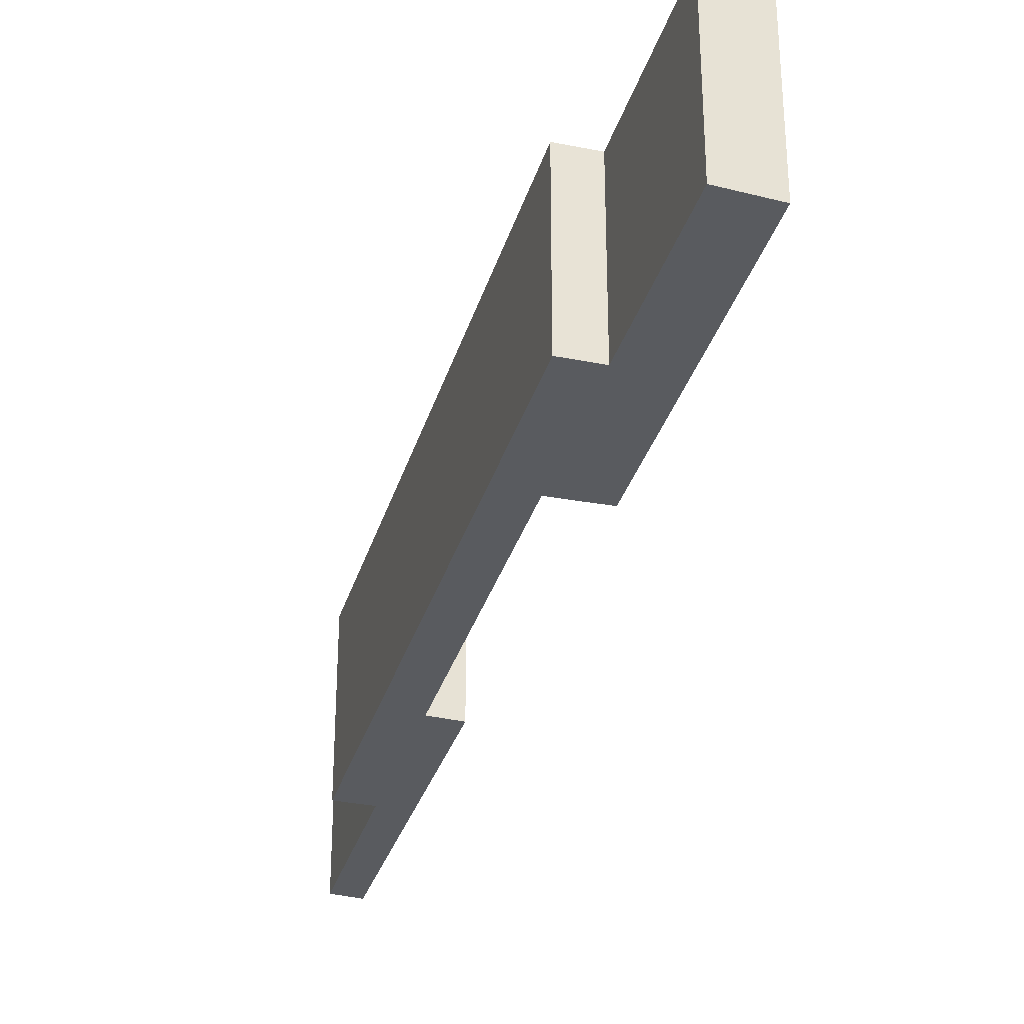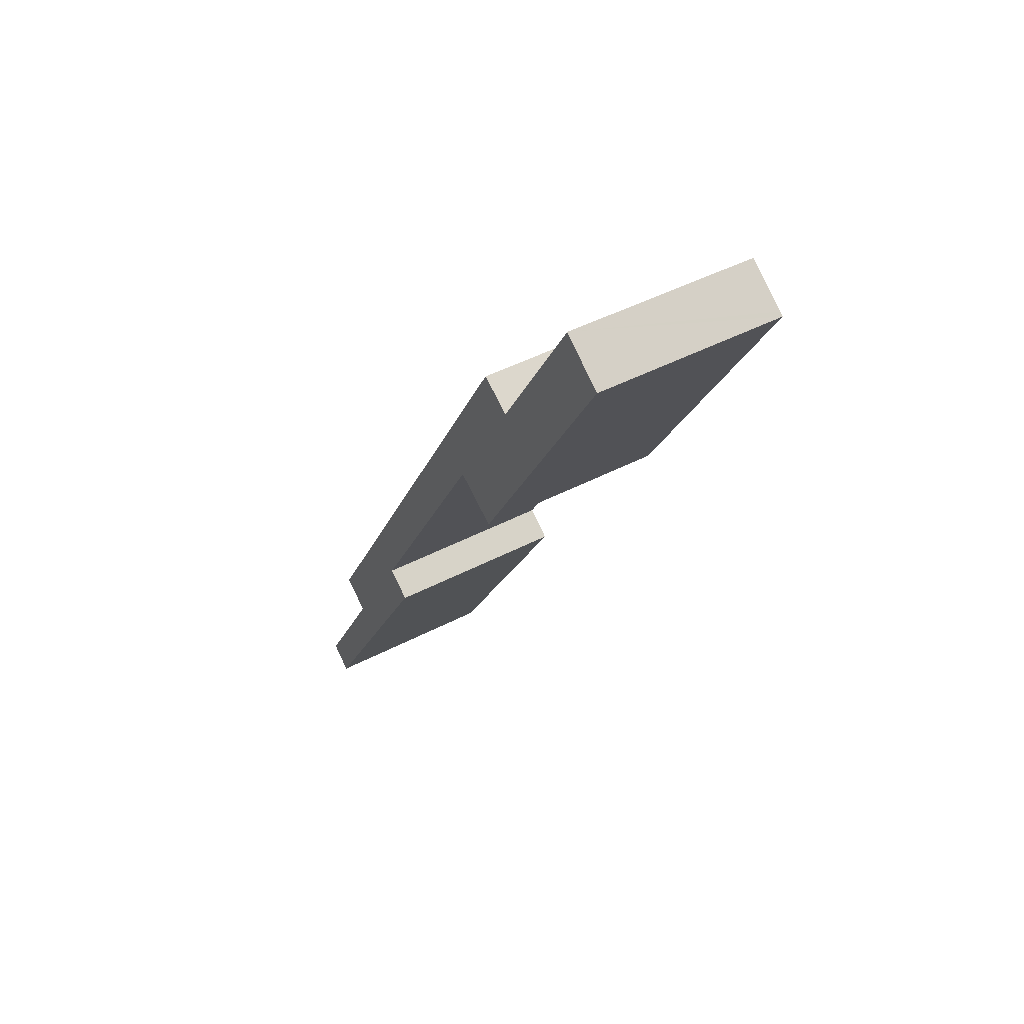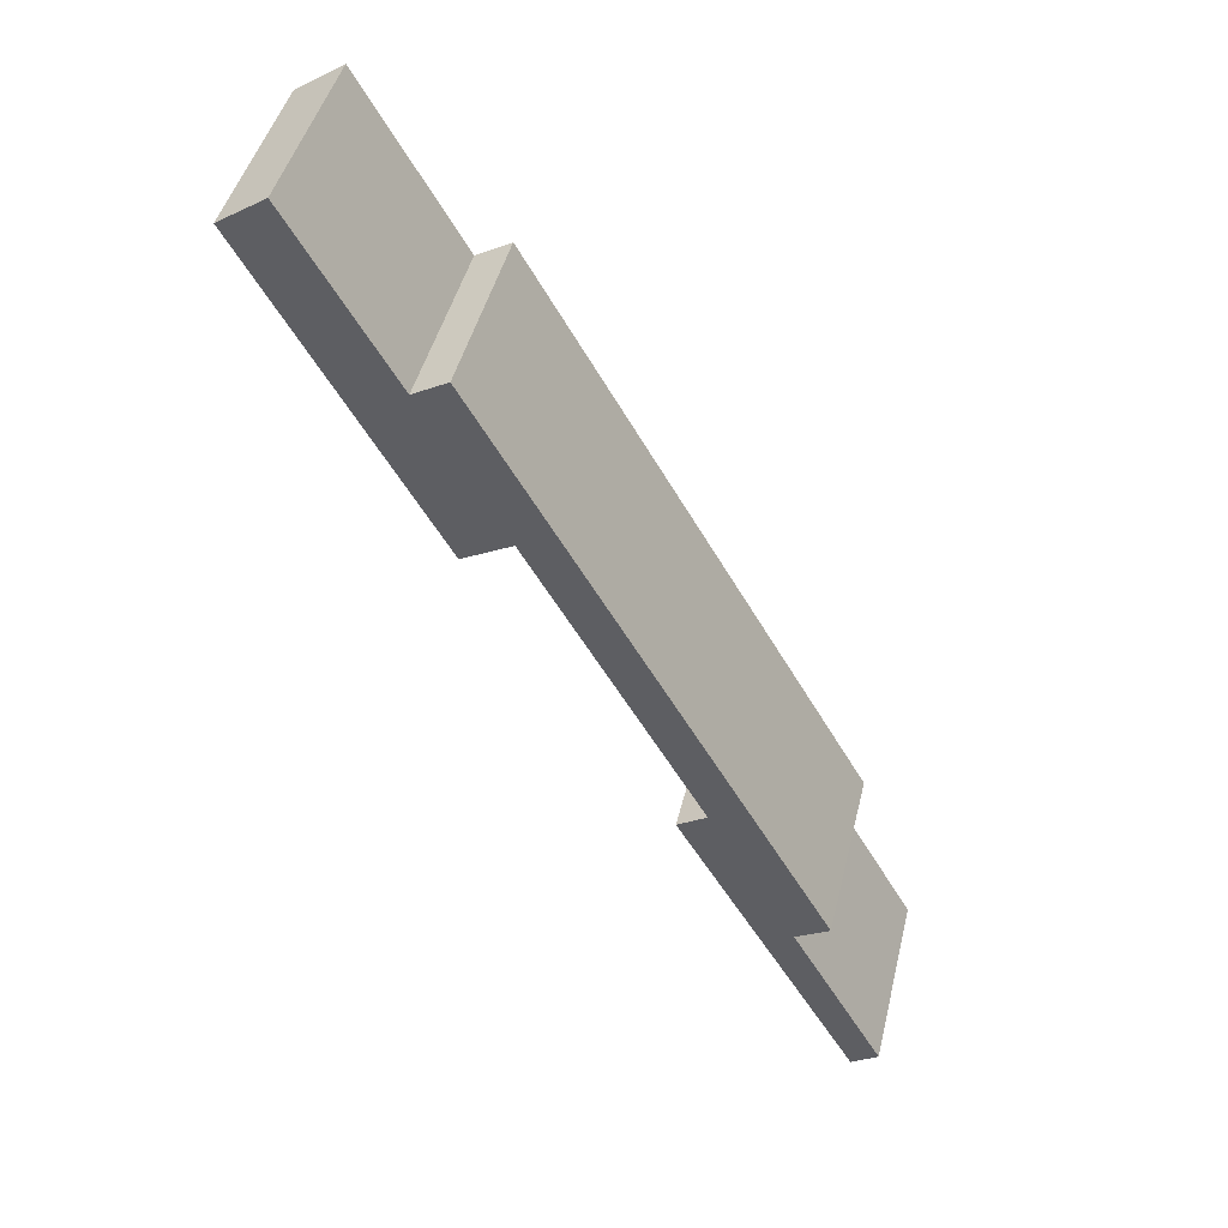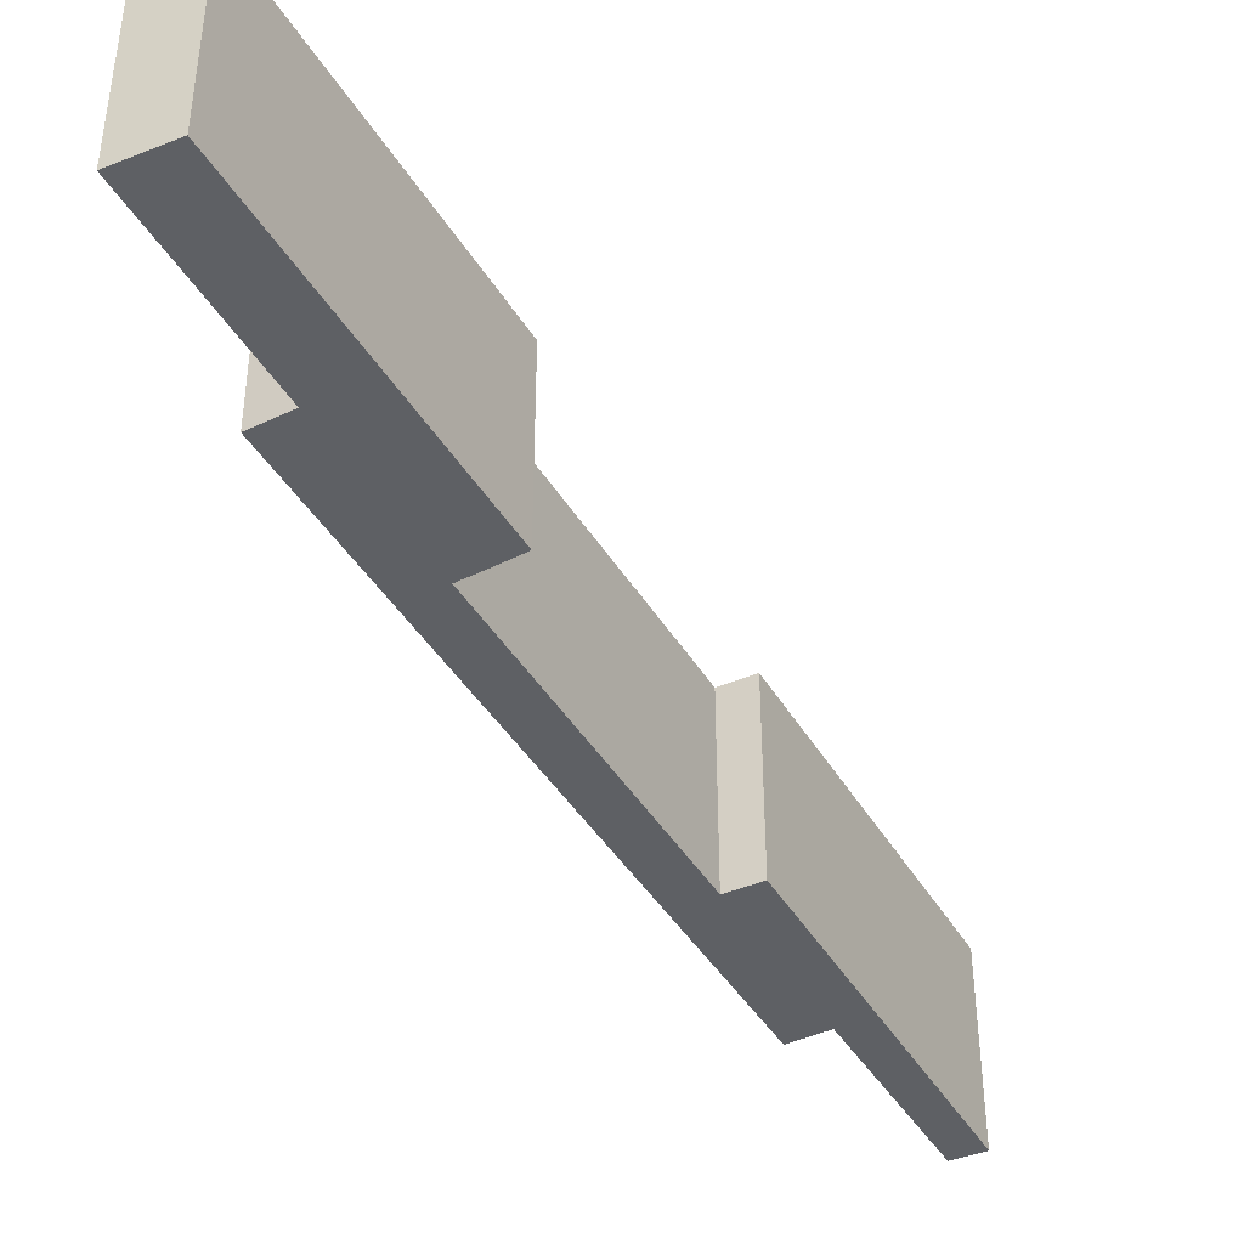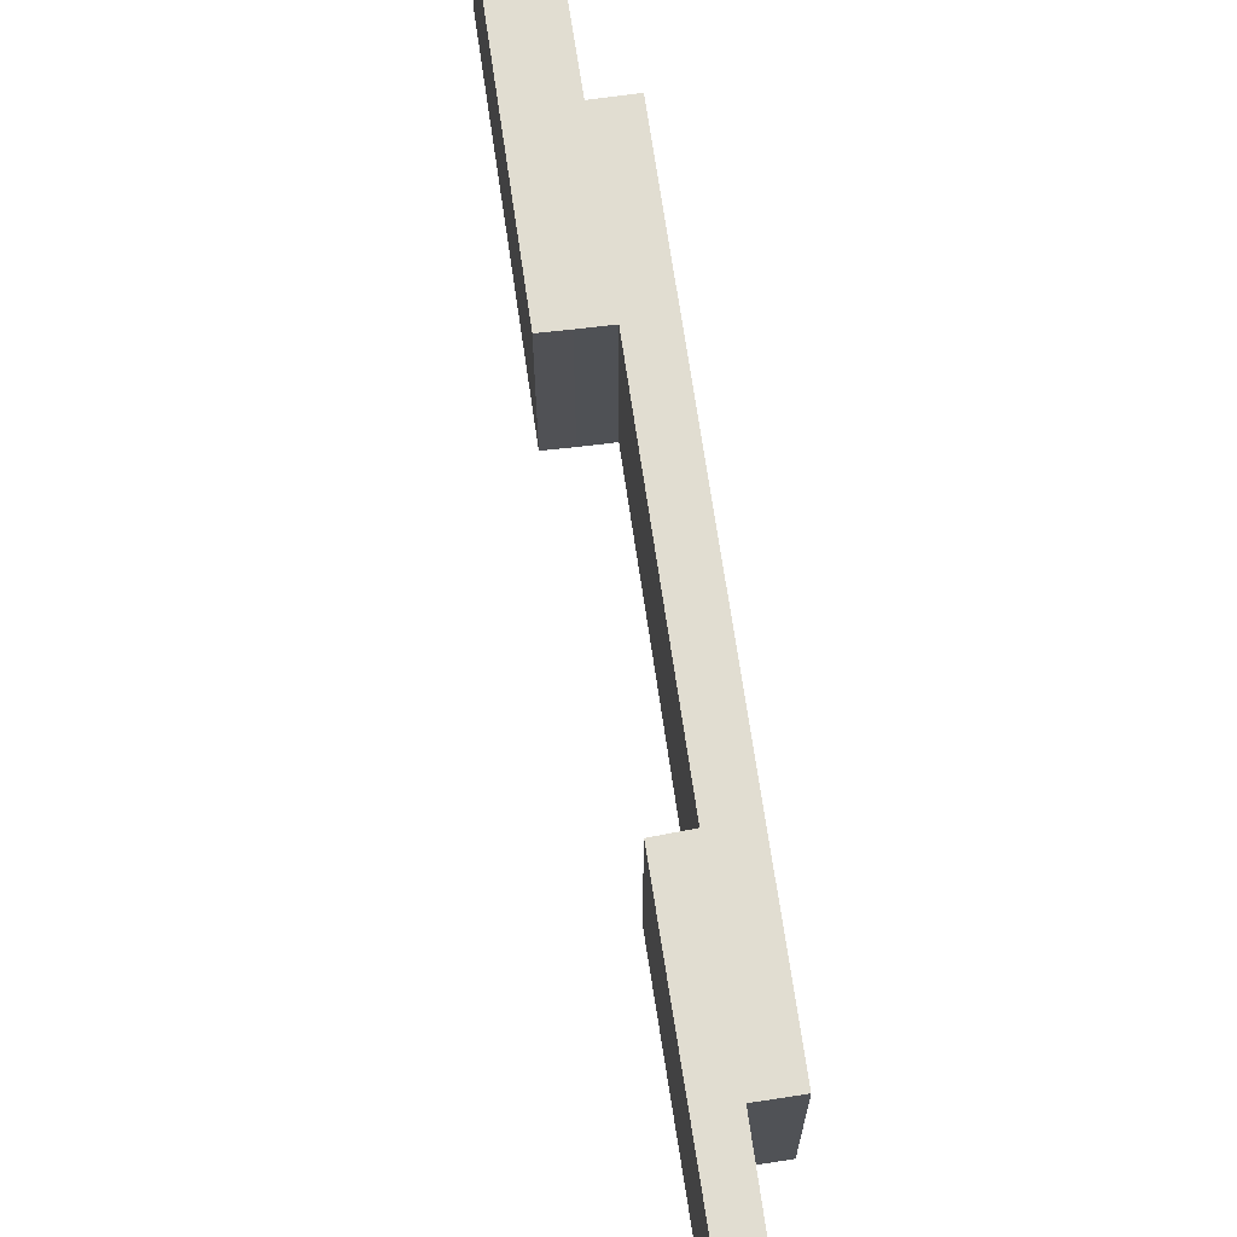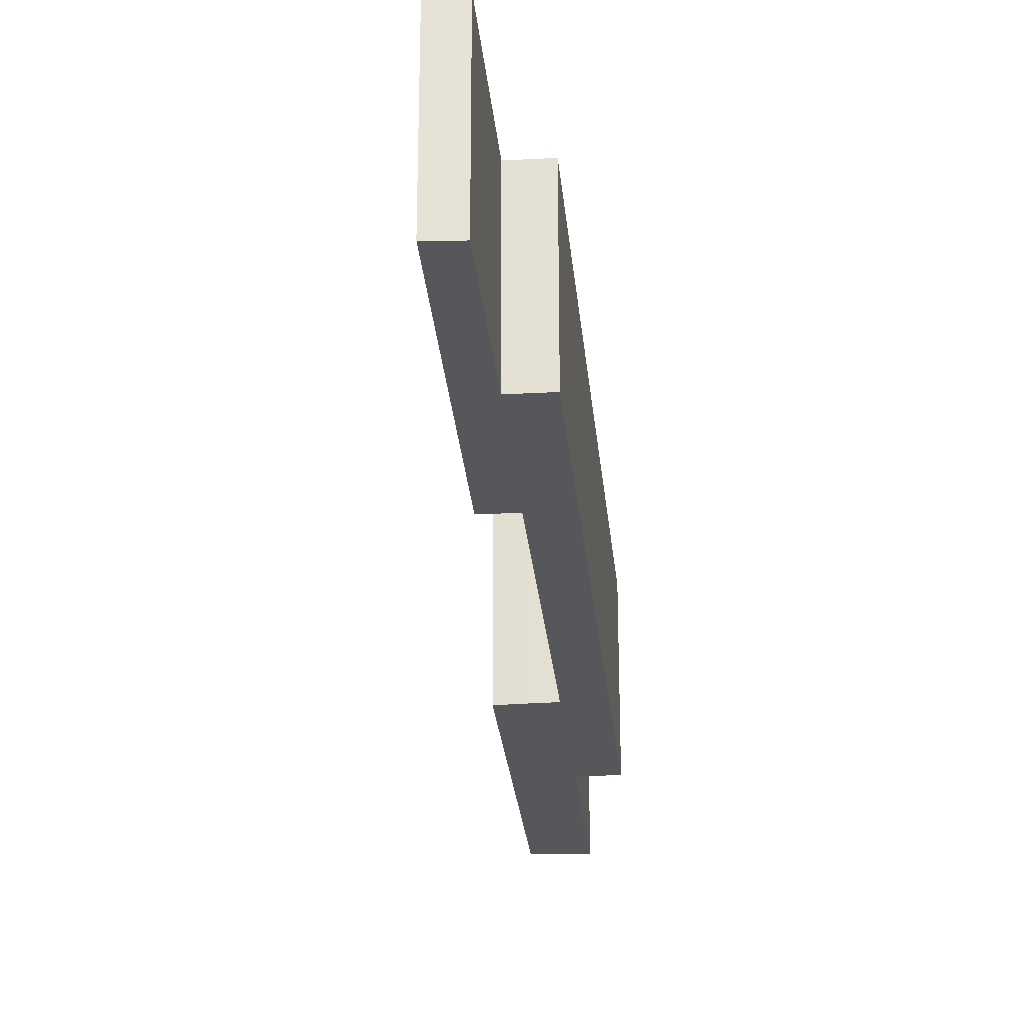
<metadata>
{"format":"obj","ext":"obj","renderer":"f3d","projection":"perspective","resolution":1024,"background":"white","views":[{"elev":-32.7,"azim":14.1,"up":"+Y"},{"elev":45.8,"azim":59.0,"up":"+Z"},{"elev":45.2,"azim":-166.4,"up":"+Z"},{"elev":-43.1,"azim":58.9,"up":"+Y"},{"elev":68.9,"azim":-158.5,"up":"+Y"},{"elev":-27.2,"azim":-144.9,"up":"+Y"}]}
</metadata>
<code>
v  0 6.66 4.078e-16
v  7.46 6.66 10.51
v  0.951 6.66 -0.652
v  3.318 6.66 5.836
v  2.112 6.66 6.541
v  6.419 6.66 11.17
v  14.21 6.66 27.77
v  12.52 6.66 21.86
v  15.45 6.66 27.07
v  13.46 6.66 21.35
v  20.66 6.66 32.08
v  14.3 6.66 20.91
v  18.99 6.66 33.19
v  20.51 6.66 32.17
v  18.99 -2.032e-15 33.19
v  20.66 -1.964e-15 32.08
v  20.51 -1.97e-15 32.17
v  6.419 -6.838e-16 11.17
v  7.46 -6.433e-16 10.51
v  14.21 -1.7e-15 27.77
v  15.45 -1.657e-15 27.07
v  14.3 -1.28e-15 20.91
v  12.52 -1.339e-15 21.86
v  0.951 3.992e-17 -0.652
v  13.46 -1.307e-15 21.35
v  0 0 0
v  3.318 -3.574e-16 5.836
v  2.112 -4.005e-16 6.541
g defaultobject
f 1 2 3
f 2 1 4
f 2 4 5
f 2 5 6
f 6 5 7
f 6 7 8
f 8 7 9
f 10 11 12
f 11 10 8
f 11 8 9
f 11 9 13
f 11 13 14
f 15 14 13
f 14 15 11
f 11 15 16
f 16 15 17
f 18 2 6
f 2 18 19
f 20 9 7
f 9 20 21
f 16 12 11
f 12 16 22
f 23 6 8
f 6 23 18
f 19 3 2
f 3 19 24
f 22 10 12
f 10 22 25
f 25 8 10
f 8 25 23
f 24 1 3
f 1 24 26
f 27 5 4
f 5 27 28
f 26 4 1
f 4 26 27
f 28 7 5
f 7 28 20
f 21 13 9
f 13 21 15
f 28 27 20
f 18 20 27
f 23 20 18
f 25 20 23
f 22 20 25
f 21 20 22
f 16 21 22
f 15 21 16
f 17 15 16
f 24 19 26
f 27 26 19
f 18 27 19

</code>
